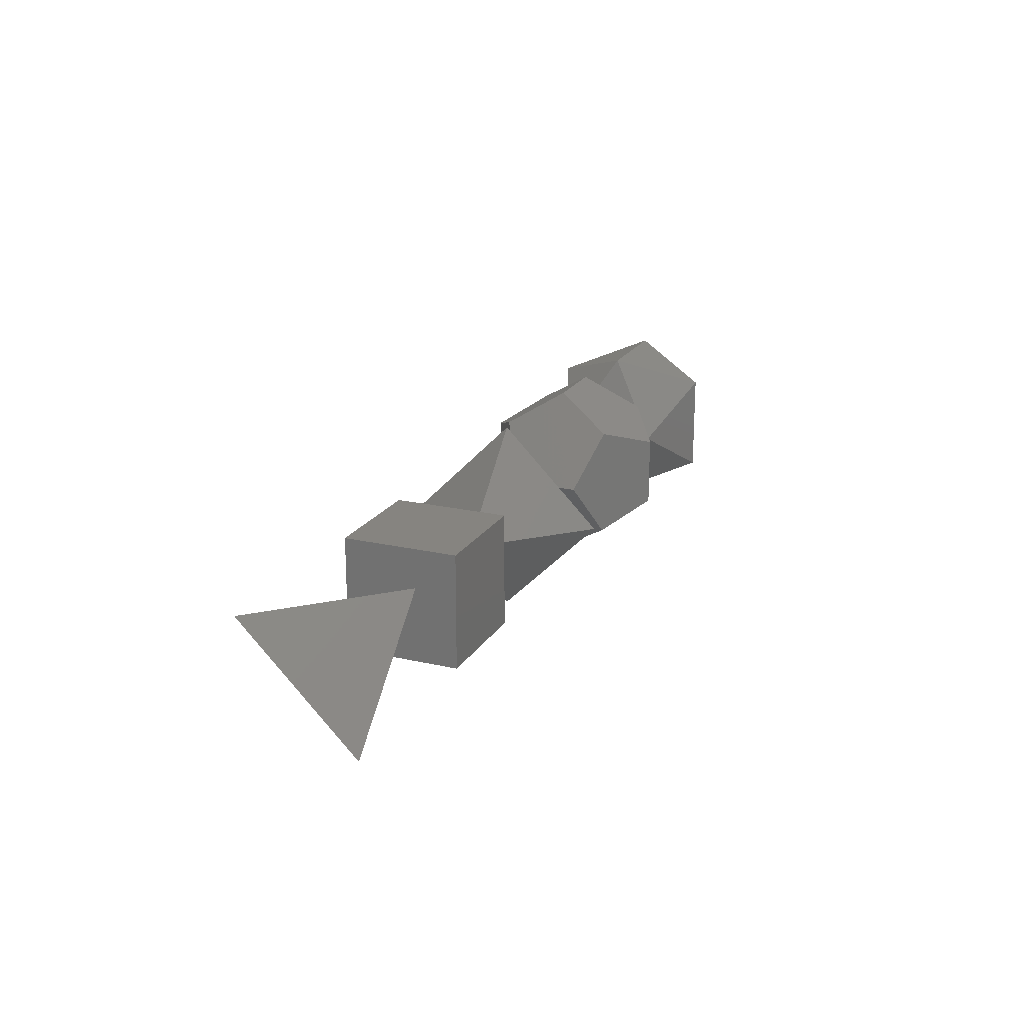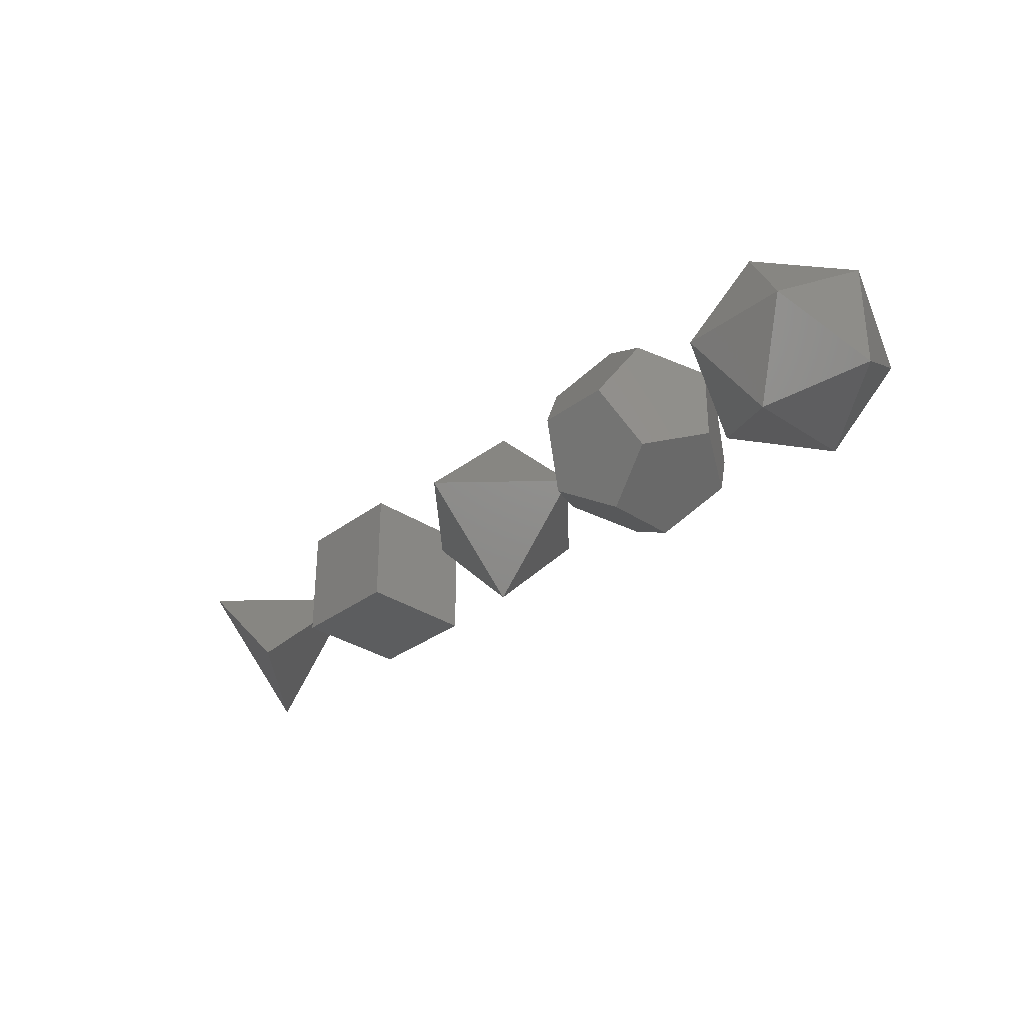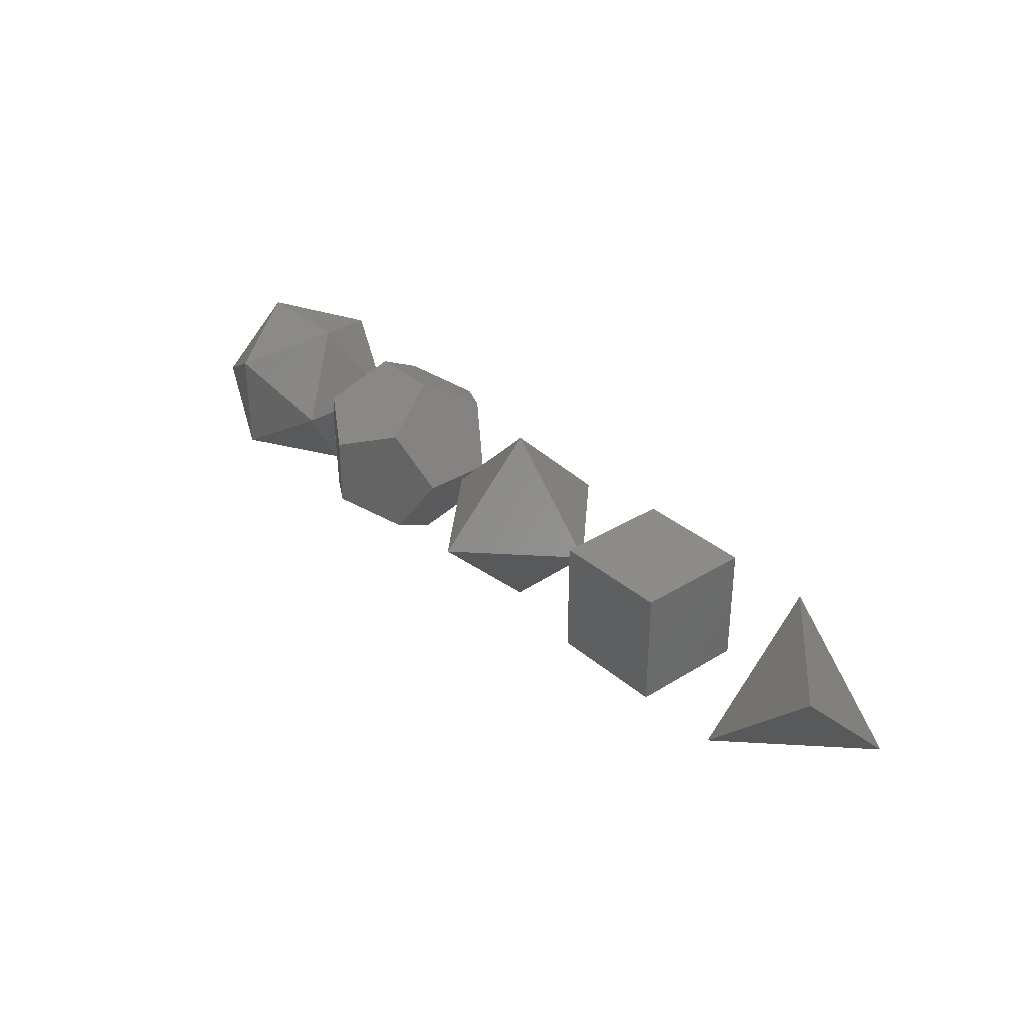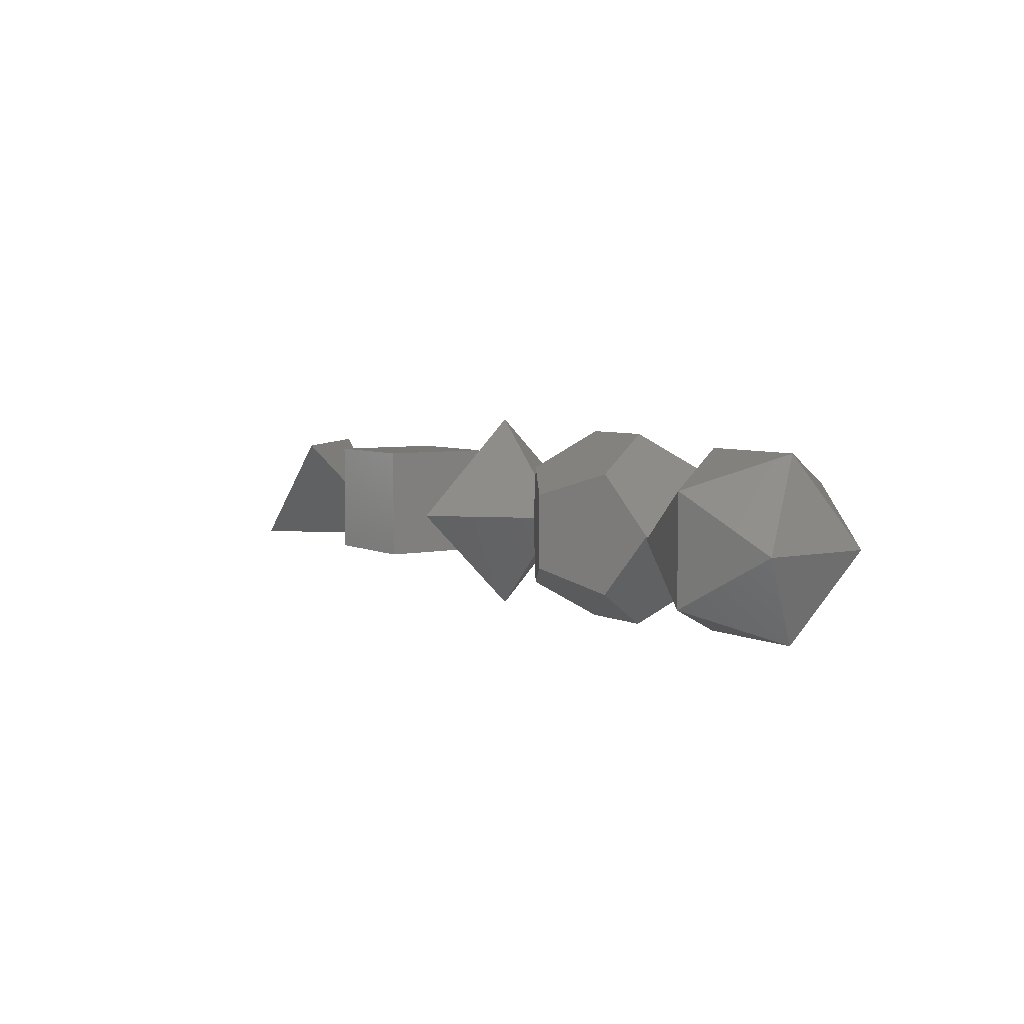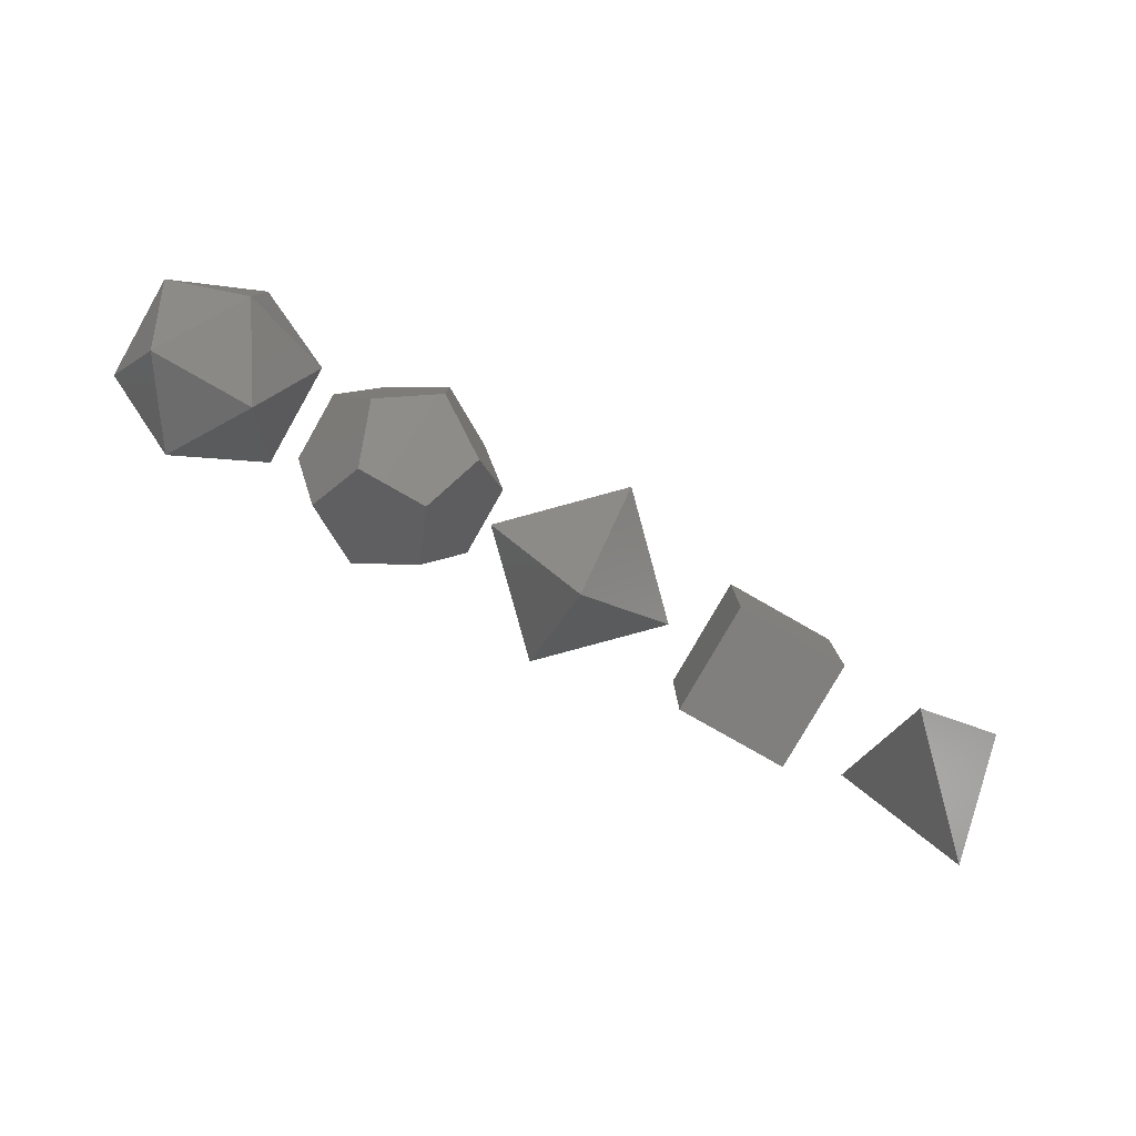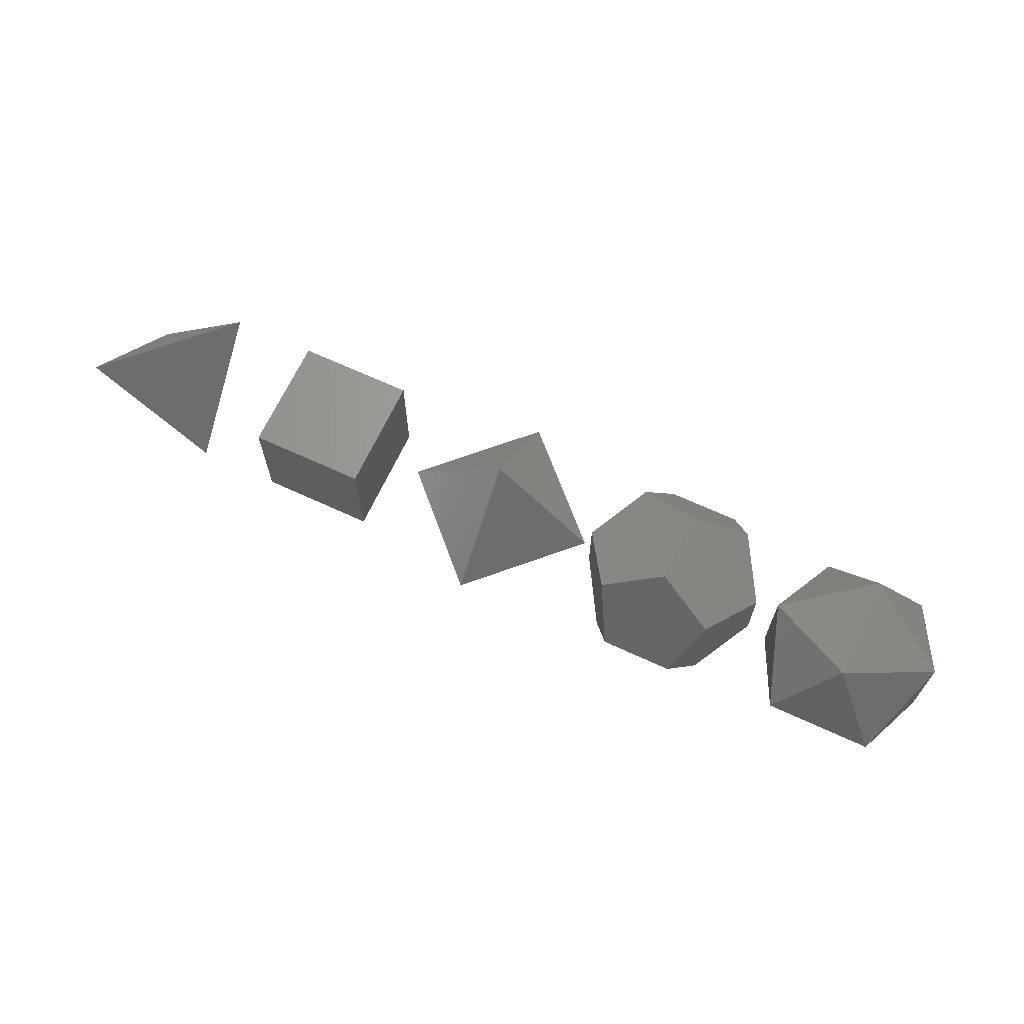
<metadata>
{"format":"stl","ext":"stl","renderer":"f3d","projection":"perspective","resolution":1024,"background":"white","views":[{"elev":20.3,"azim":-67.1,"up":"+Y"},{"elev":-31.8,"azim":46.7,"up":"+Z"},{"elev":33.4,"azim":-130.4,"up":"+Y"},{"elev":5.3,"azim":56.1,"up":"+Y"},{"elev":-79.6,"azim":150.3,"up":"+Y"},{"elev":66.8,"azim":24.9,"up":"+Z"}]}
</metadata>
<code>
# stl→obj: 50 verts, 80 faces
v -27.89 -2.887 2.887
v -22.11 -2.887 -2.887
v -22.11 2.887 2.887
v -27.89 2.887 -2.887
v -17.89 2.887 2.887
v -17.89 -2.887 2.887
v -12.11 -2.887 2.887
v -12.11 2.887 2.887
v -12.11 2.887 -2.887
v -17.89 2.887 -2.887
v -17.89 -2.887 -2.887
v -12.11 -2.887 -2.887
v 0 0 0
v -5 5 0
v -5 0 5
v -5 -5 0
v -10 0 0
v -5 0 -5
v 5 1.784 4.671
v 5 -1.784 4.671
v 7.887 -2.887 2.887
v 7.887 2.887 2.887
v 9.671 0 1.784
v 6.784 -4.671 0
v 3.216 -4.671 0
v 2.113 -2.887 2.887
v 0.3291 0 1.784
v 2.113 2.887 2.887
v 3.216 4.671 0
v 6.784 4.671 0
v 7.887 2.887 -2.887
v 9.671 0 -1.784
v 7.887 -2.887 -2.887
v 5 -1.784 -4.671
v 2.113 -2.887 -2.887
v 0.3291 0 -1.784
v 2.113 2.887 -2.887
v 5 1.784 -4.671
v 19.25 0 2.629
v 15 2.629 4.253
v 15 -2.629 4.253
v 17.63 -4.253 0
v 12.37 -4.253 0
v 10.75 0 2.629
v 17.63 4.253 0
v 12.37 4.253 0
v 19.25 0 -2.629
v 10.75 0 -2.629
v 15 -2.629 -4.253
v 15 2.629 -4.253
f 1 2 3
f 4 1 3
f 2 1 4
f 2 4 3
f 5 6 7
f 5 7 8
f 9 10 5
f 9 5 8
f 10 11 6
f 10 6 5
f 11 12 7
f 11 7 6
f 12 9 8
f 12 8 7
f 12 11 10
f 12 10 9
f 13 14 15
f 16 13 15
f 17 16 15
f 14 17 15
f 14 13 18
f 13 16 18
f 16 17 18
f 17 14 18
f 19 20 21
f 22 19 21
f 23 22 21
f 24 21 20
f 25 24 20
f 26 25 20
f 27 26 20
f 28 27 20
f 19 28 20
f 29 28 19
f 30 29 19
f 22 30 19
f 31 30 22
f 32 31 22
f 23 32 22
f 32 23 21
f 33 32 21
f 24 33 21
f 33 24 25
f 34 33 25
f 35 34 25
f 35 25 26
f 36 35 26
f 27 36 26
f 37 36 27
f 29 37 27
f 28 29 27
f 38 37 29
f 31 38 29
f 30 31 29
f 38 31 32
f 34 38 32
f 33 34 32
f 34 35 36
f 38 34 36
f 37 38 36
f 39 40 41
f 42 39 41
f 43 42 41
f 44 43 41
f 40 44 41
f 39 45 40
f 46 44 40
f 45 46 40
f 47 45 39
f 42 47 39
f 48 43 44
f 46 48 44
f 49 47 42
f 43 49 42
f 43 48 49
f 45 47 50
f 46 45 50
f 48 46 50
f 49 50 47
f 48 50 49

</code>
